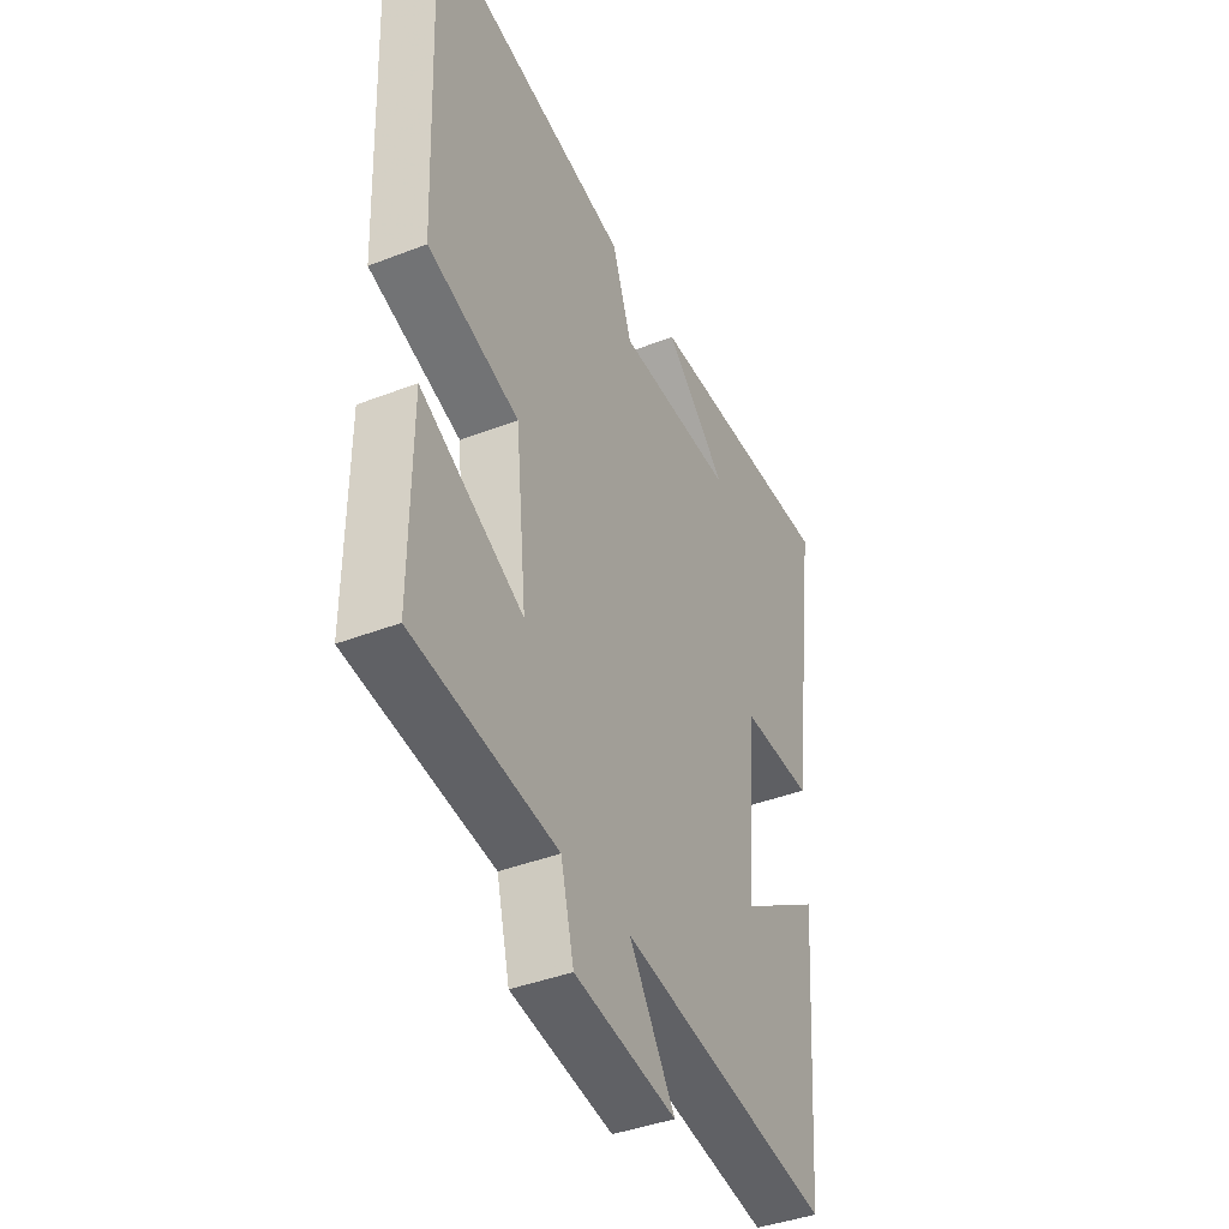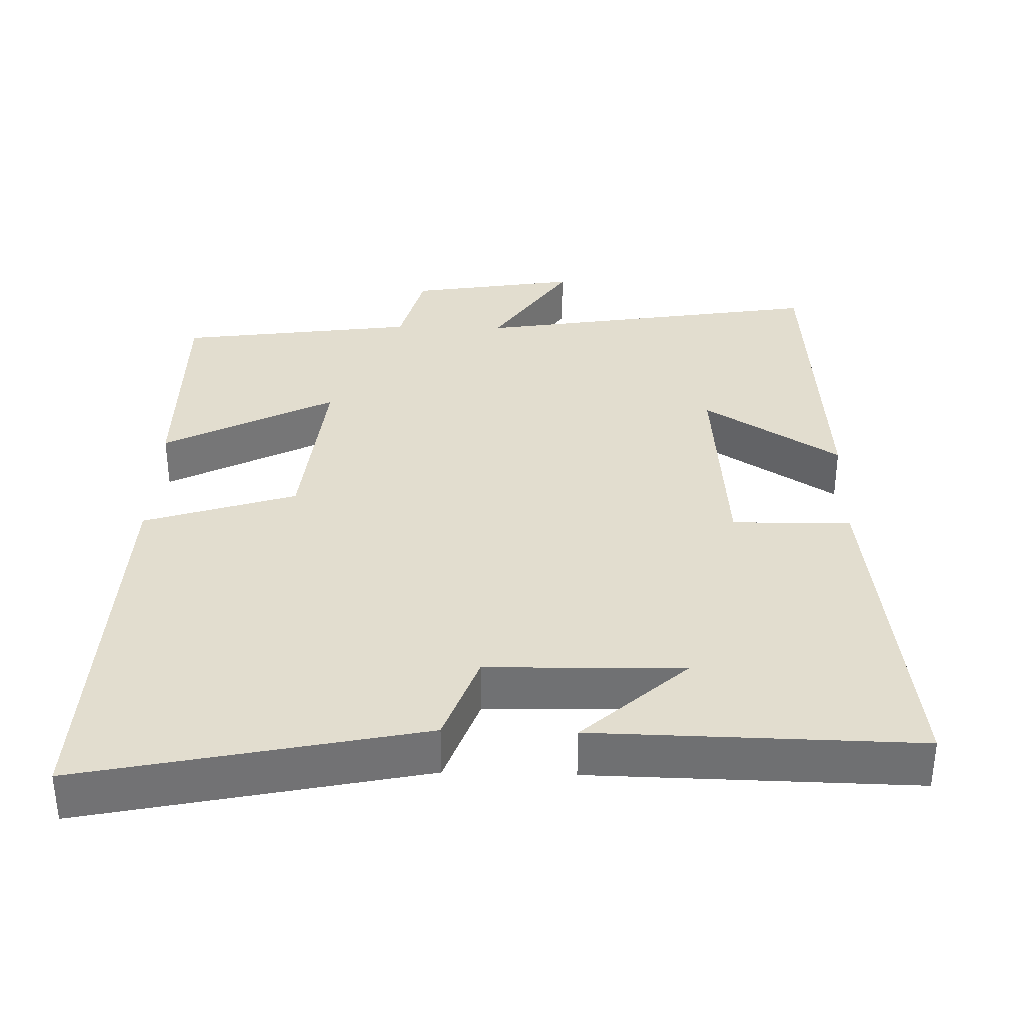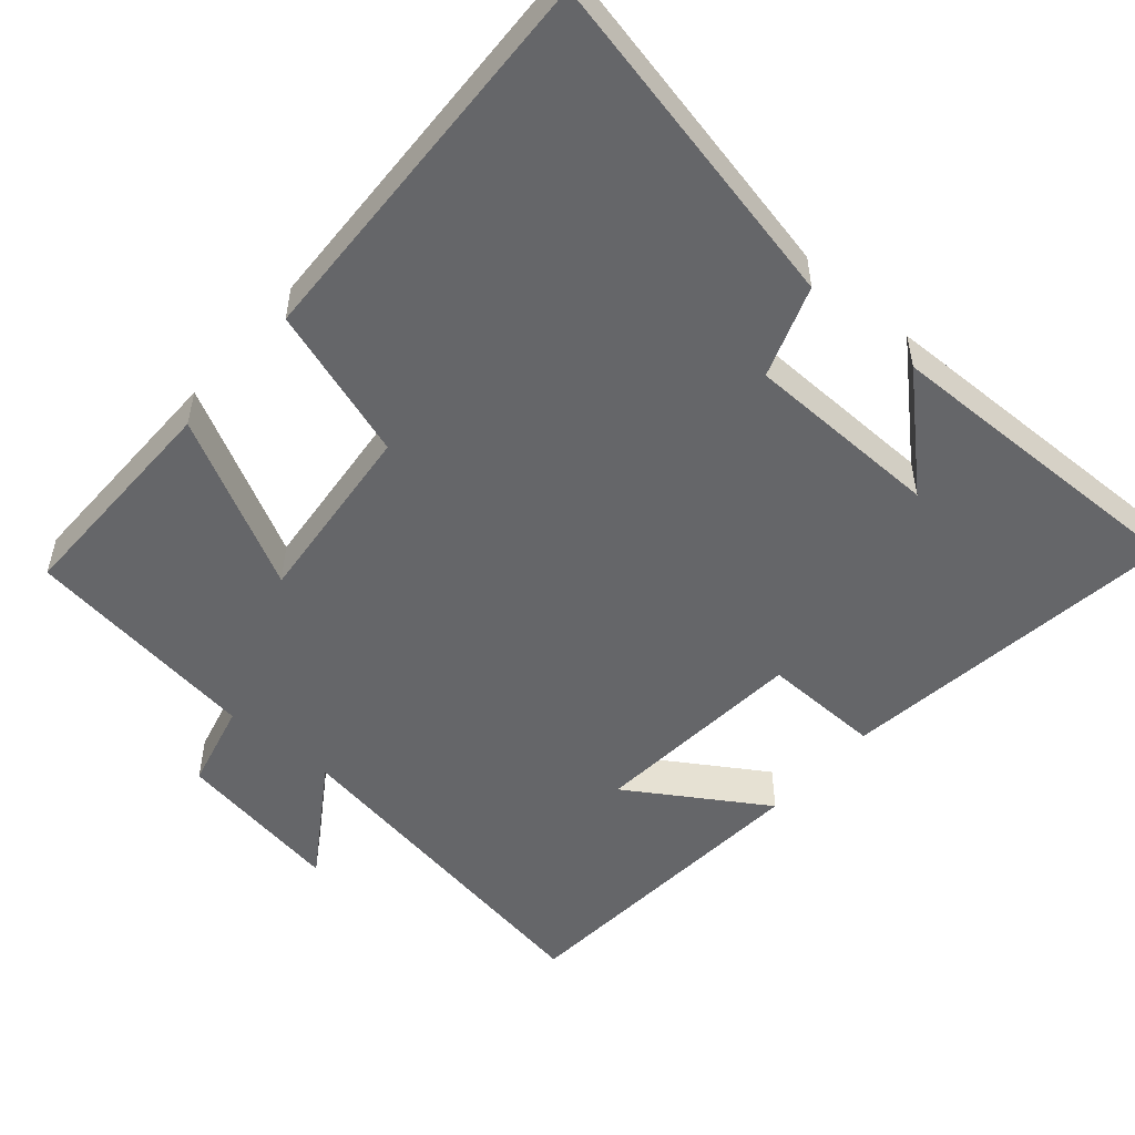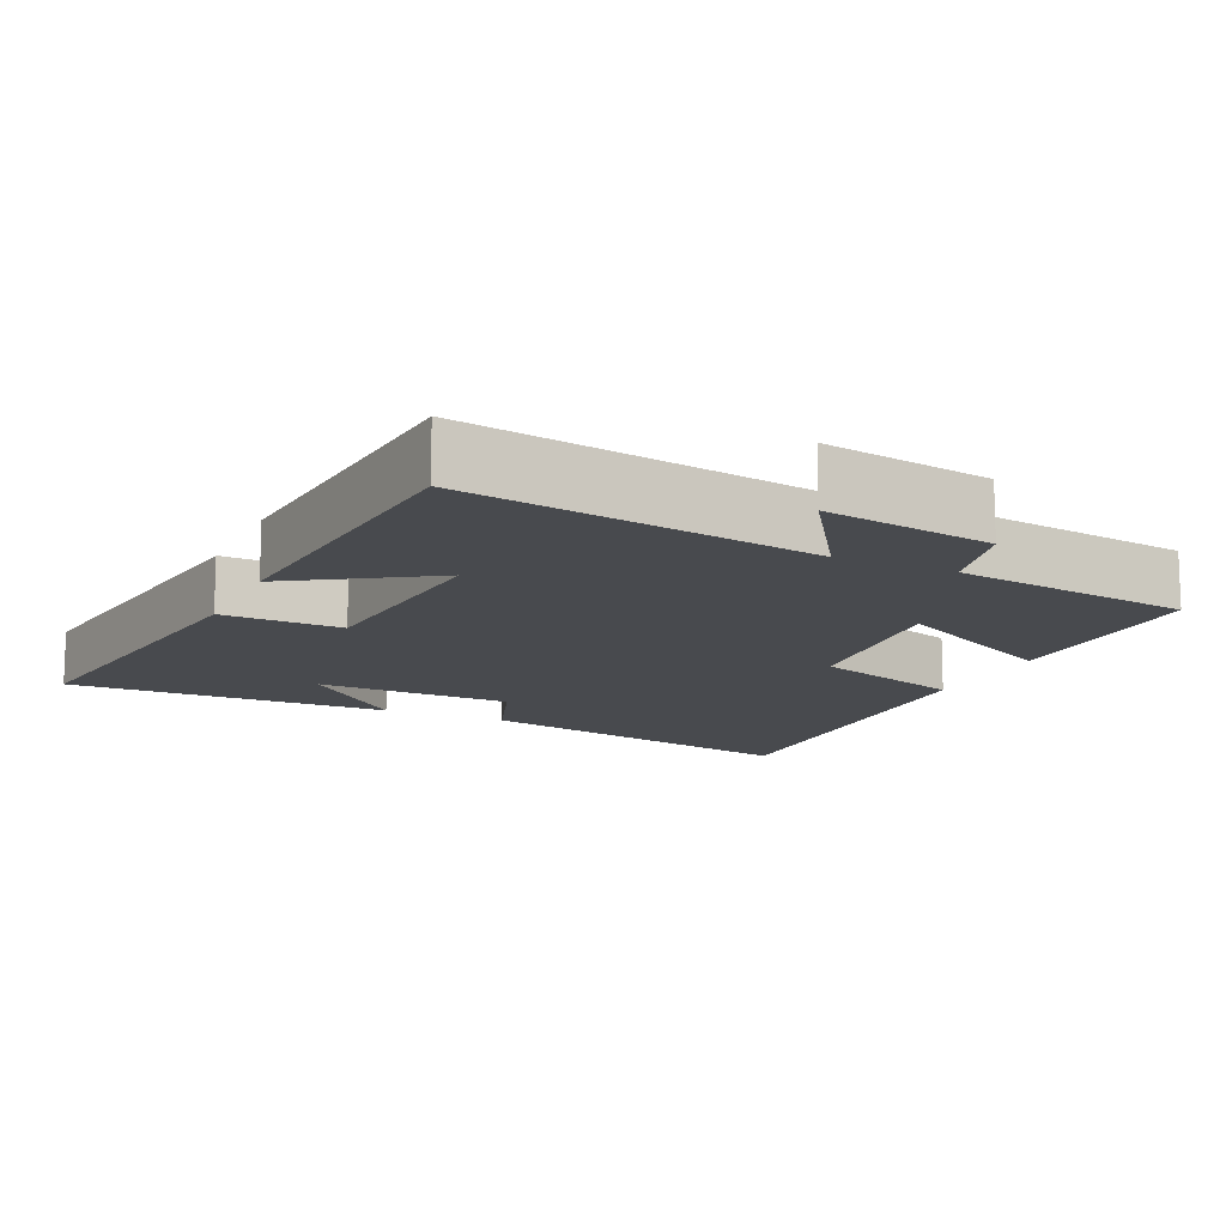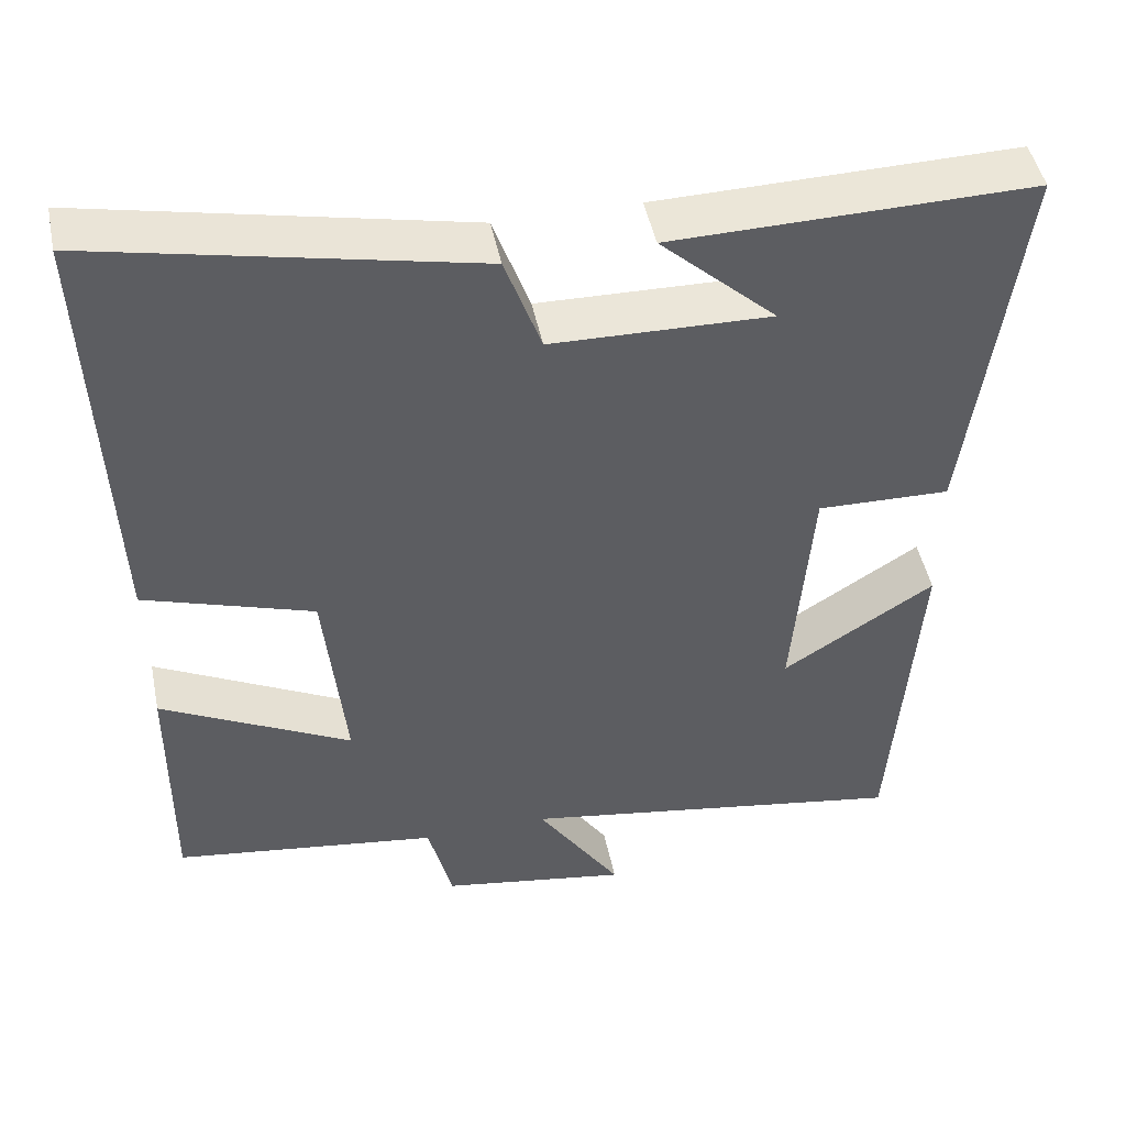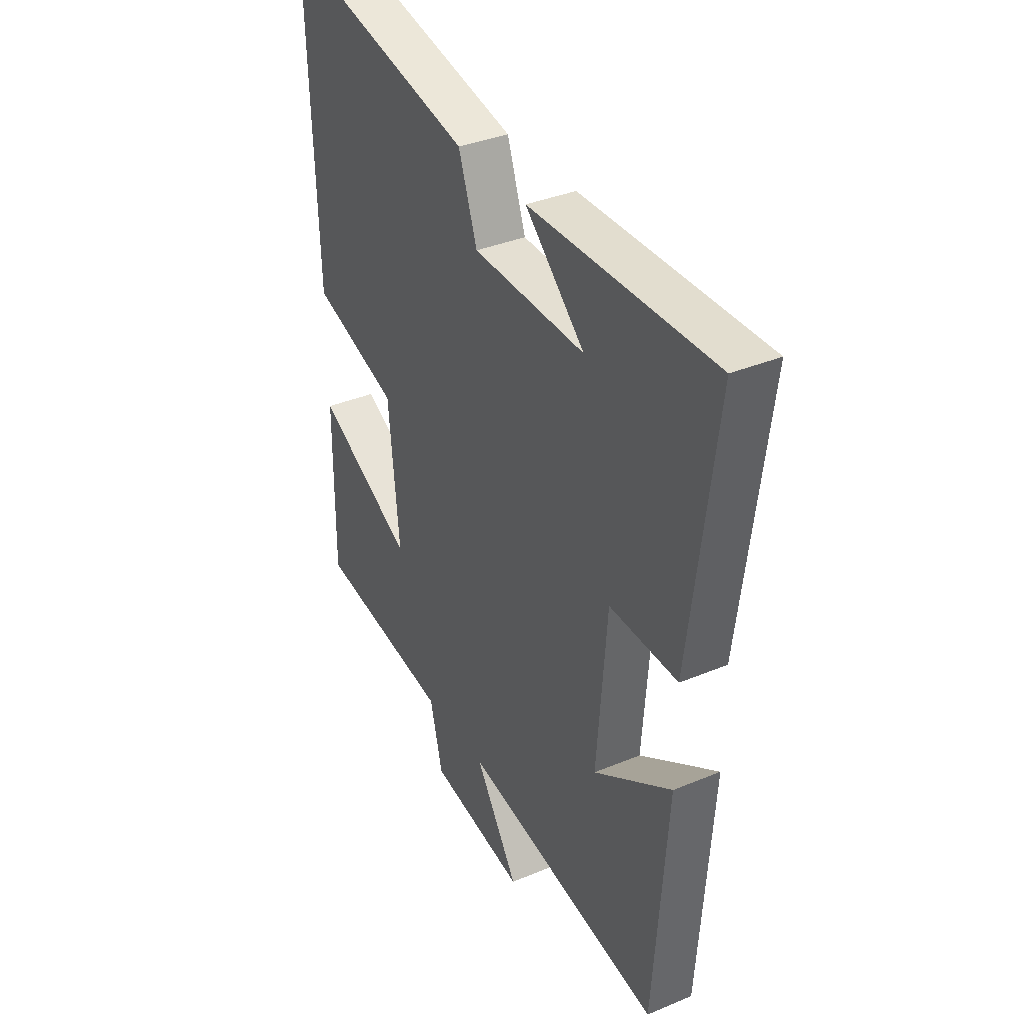
<metadata>
{"format":"obj","ext":"obj","renderer":"f3d","projection":"perspective","resolution":1024,"background":"white","views":[{"elev":-40.5,"azim":-64.5,"up":"+Z"},{"elev":34.8,"azim":1.6,"up":"+Y"},{"elev":-51.9,"azim":-40.8,"up":"+Y"},{"elev":-13.1,"azim":155.1,"up":"+Y"},{"elev":47.3,"azim":-11.6,"up":"+Z"},{"elev":35.9,"azim":61.2,"up":"+Z"}]}
</metadata>
<code>
v -0.521 0.07 0.599
v -0.054 0.07 0.5
v -0.009 0.07 0.374
v 0.261 0.07 0.368
v 0.118 0.07 0.5
v 0.562 0.07 0.508
v 0.5 0.07 0.034
v 0.336 0.07 0.038
v 0.312 0.07 -0.26
v 0.5 0.07 -0.14
v 0.468 0.07 -0.579
v -0.016 0.07 -0.5
v 0.088 0.07 -0.658
v -0.144 0.07 -0.62
v -0.174 0.07 -0.5
v -0.502 0.07 -0.455
v -0.5 0.07 -0.145
v -0.265 0.07 -0.267
v -0.291 0.07 -0.011
v -0.5 0.07 0.057
v -0.521 0 0.599
v -0.054 0 0.5
v -0.009 0 0.374
v 0.261 0 0.368
v 0.118 0 0.5
v 0.562 0 0.508
v 0.5 0 0.034
v 0.336 0 0.038
v 0.312 0 -0.26
v 0.5 0 -0.14
v 0.468 0 -0.579
v -0.016 0 -0.5
v 0.088 0 -0.658
v -0.144 0 -0.62
v -0.174 0 -0.5
v -0.502 0 -0.455
v -0.5 0 -0.145
v -0.265 0 -0.267
v -0.291 0 -0.011
v -0.5 0 0.057
f 19 20 1 2
f 18 19 2 3
f 15 16 17 18
f 15 18 3 4
f 12 13 14 15
f 12 15 4
f 9 10 11 12
f 8 9 12 4
f 7 8 4
f 6 7 4
f 4 5 6
f 22 21 40 39
f 23 22 39 38
f 38 37 36 35
f 24 23 38 35
f 35 34 33 32
f 24 35 32
f 32 31 30 29
f 24 32 29 28
f 24 28 27
f 24 27 26
f 26 25 24
f 1 21 22 2
f 2 22 23 3
f 3 23 24 4
f 4 24 25 5
f 5 25 26 6
f 6 26 27 7
f 7 27 28 8
f 8 28 29 9
f 9 29 30 10
f 10 30 31 11
f 11 31 32 12
f 12 32 33 13
f 13 33 34 14
f 14 34 35 15
f 15 35 36 16
f 16 36 37 17
f 17 37 38 18
f 18 38 39 19
f 19 39 40 20
f 20 40 21 1

</code>
